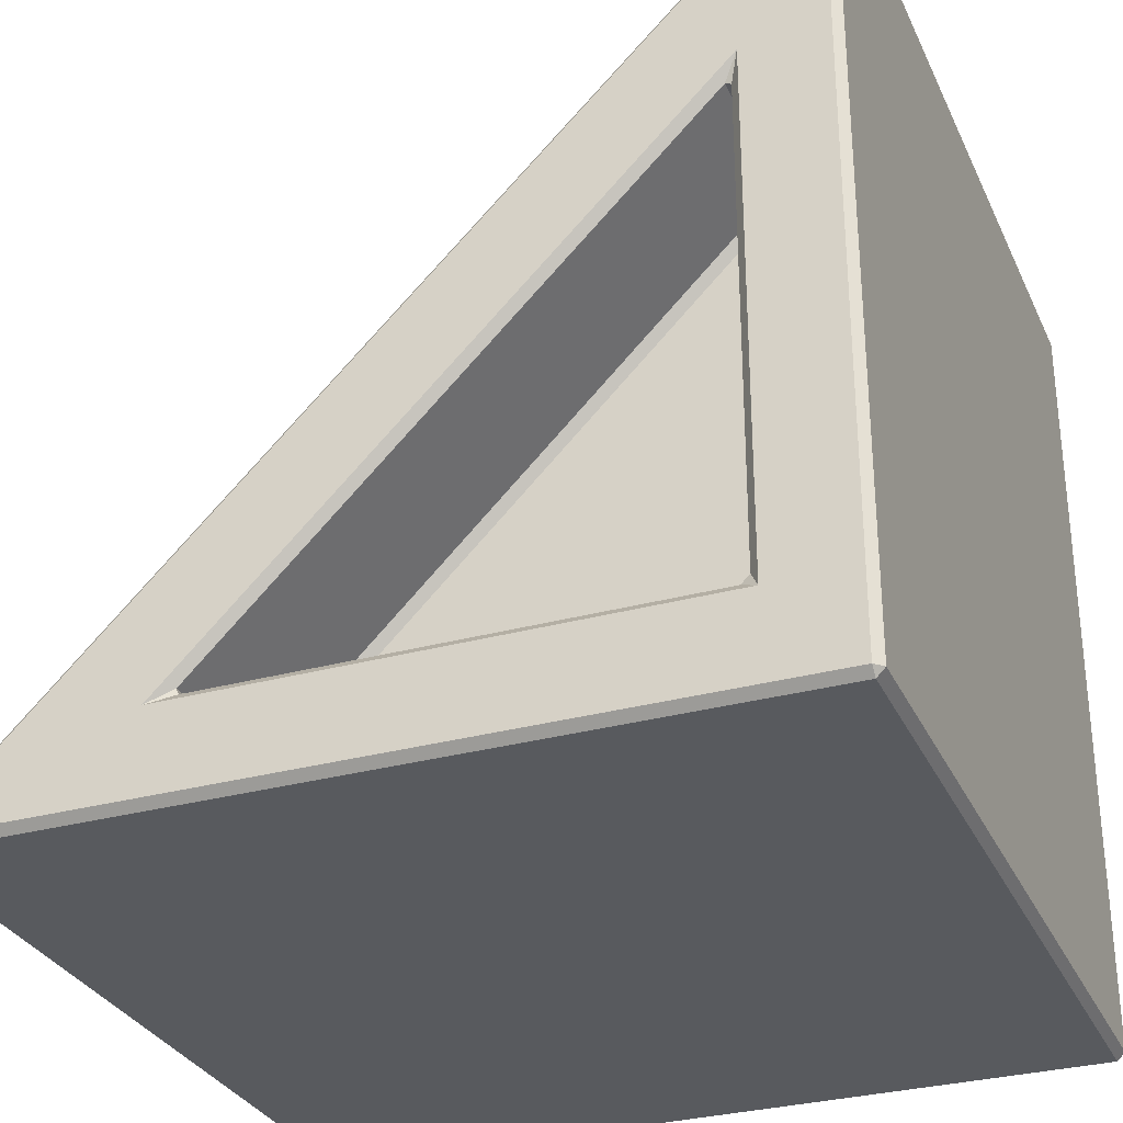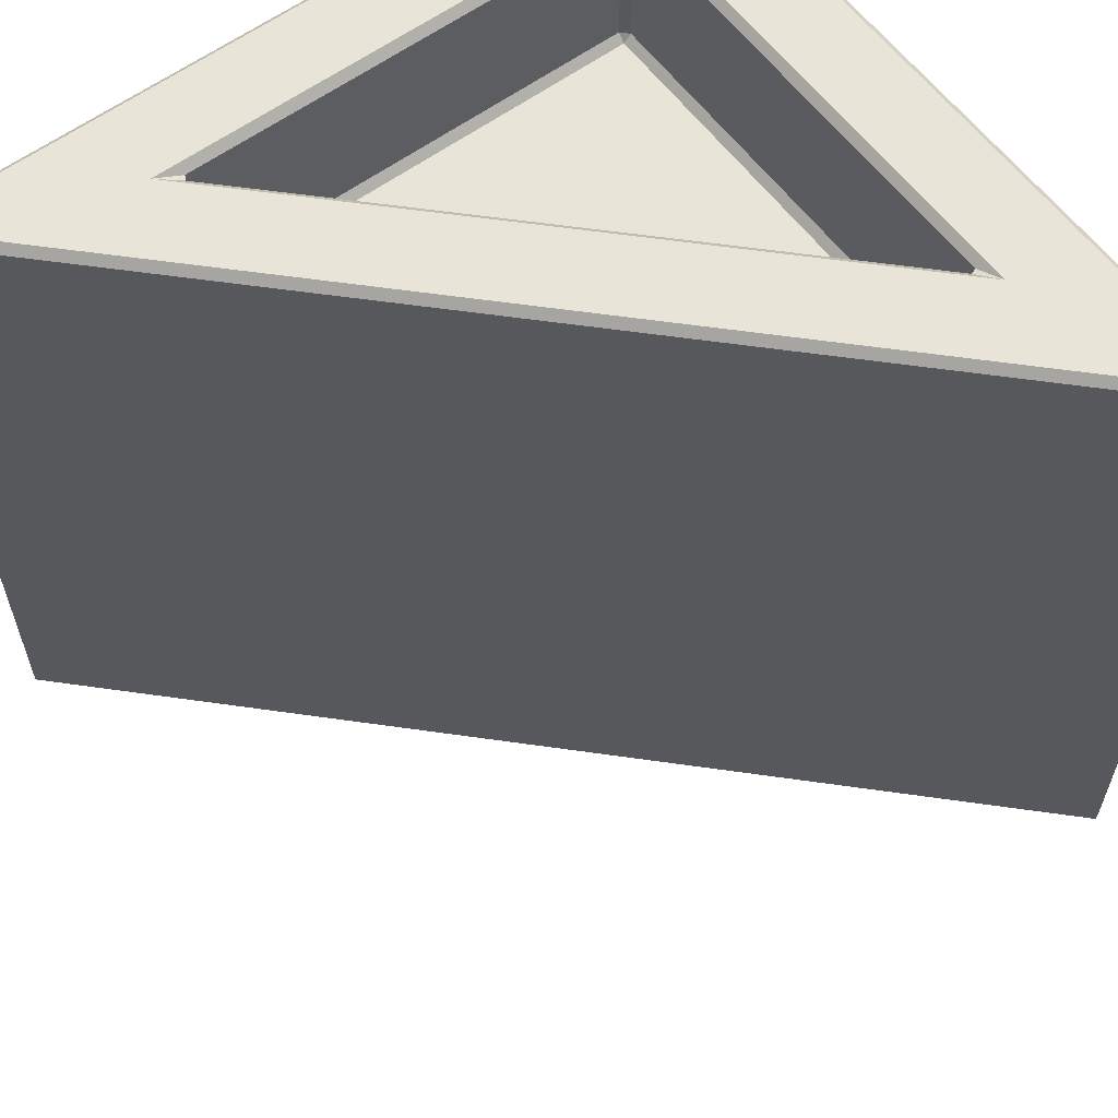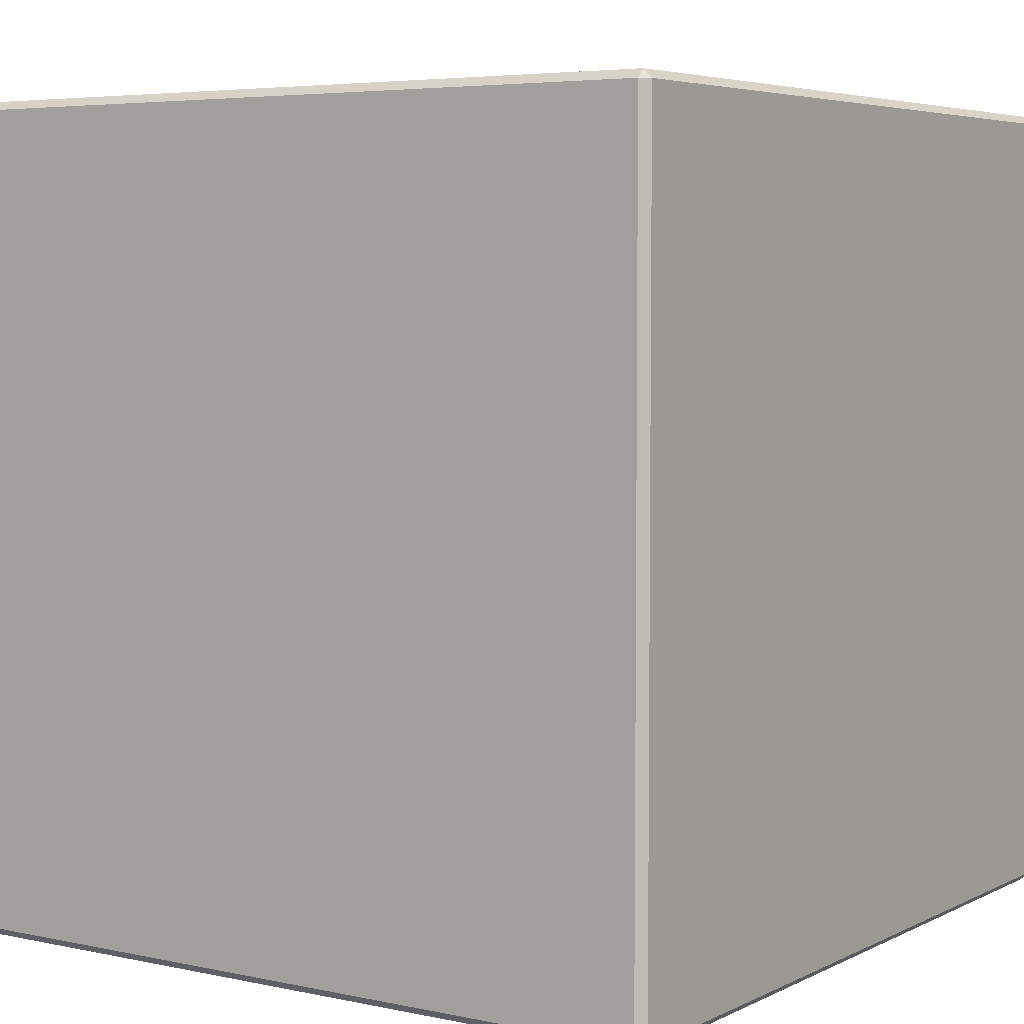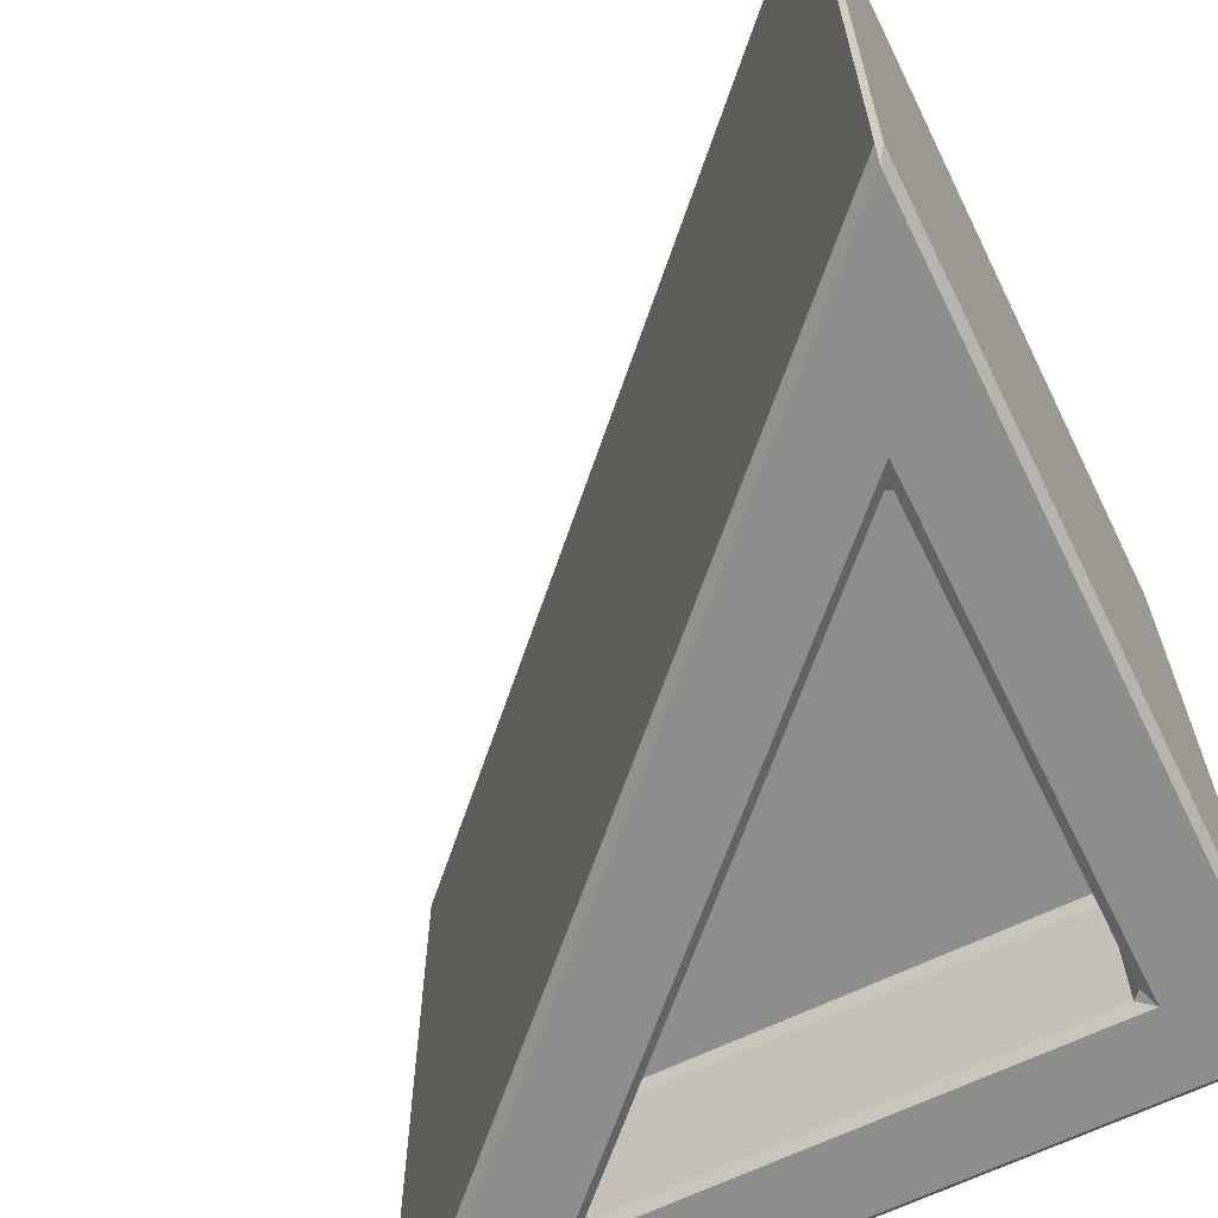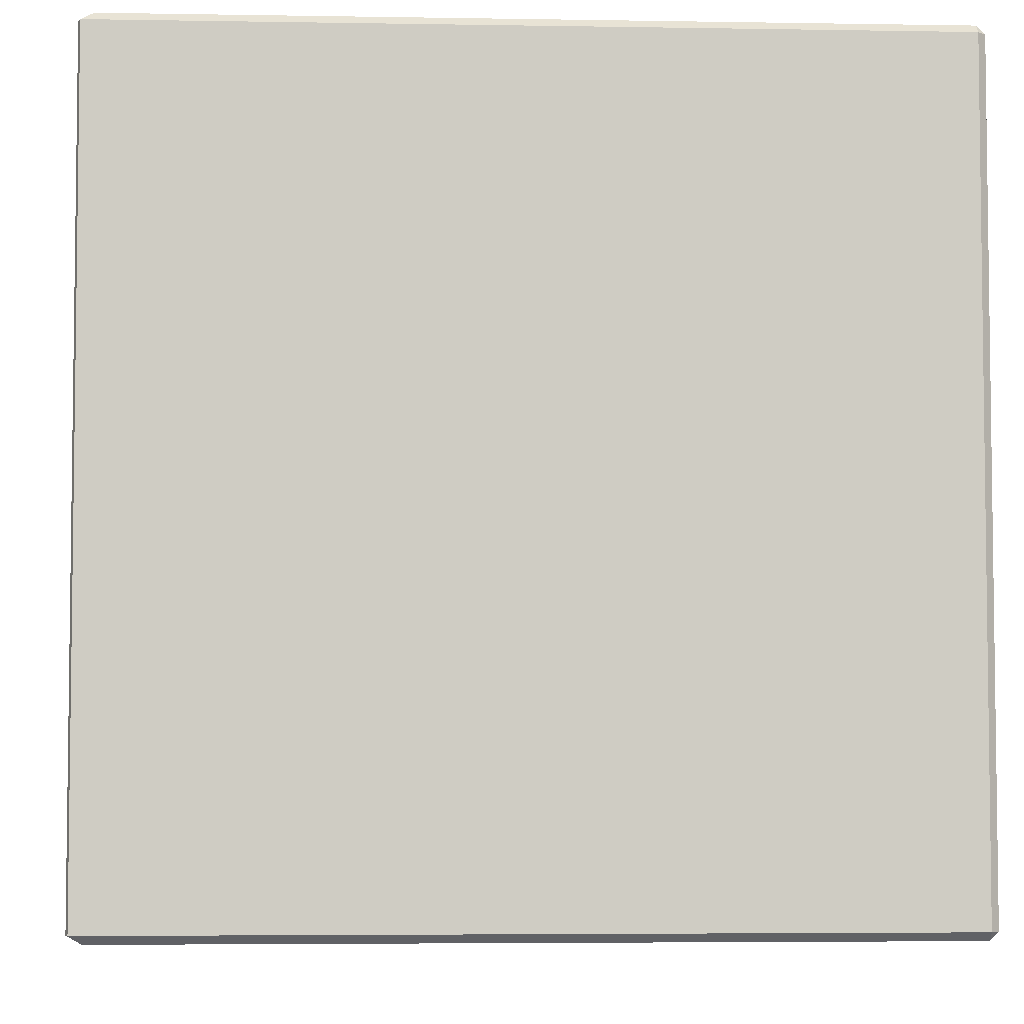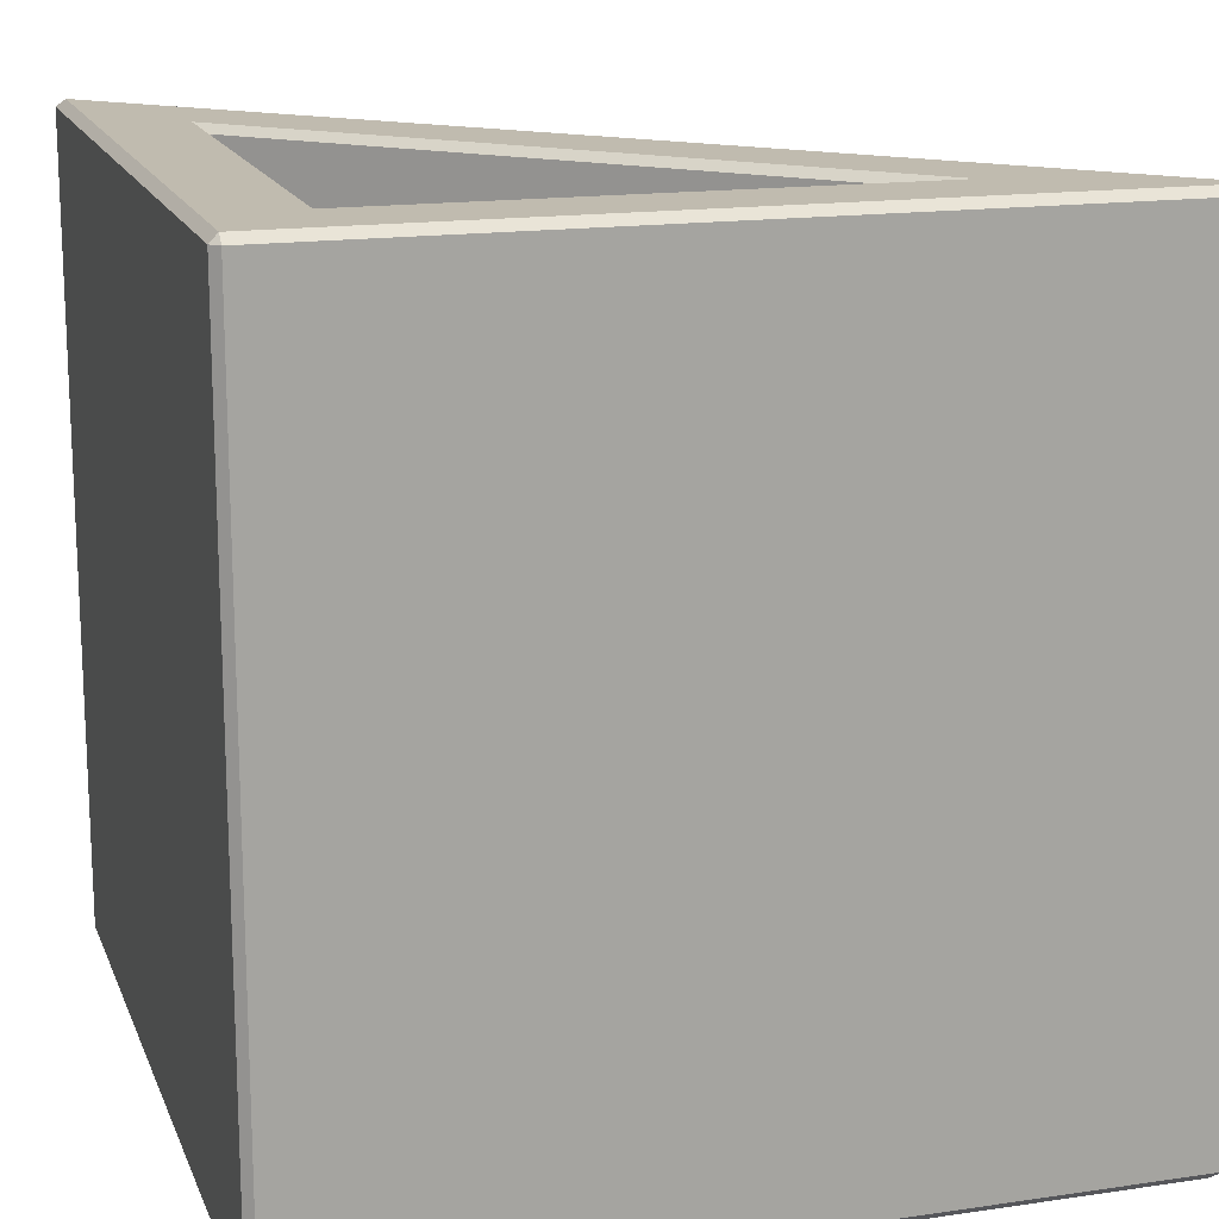
<metadata>
{"format":"obj","ext":"obj","renderer":"f3d","projection":"perspective","resolution":1024,"background":"white","views":[{"elev":-30.8,"azim":-158.5,"up":"+Y"},{"elev":60.4,"azim":143.3,"up":"+Z"},{"elev":5.0,"azim":-55.9,"up":"+Z"},{"elev":-64.5,"azim":-153.8,"up":"+Z"},{"elev":-4.8,"azim":-93.1,"up":"+Z"},{"elev":16.0,"azim":-16.9,"up":"+Z"}]}
</metadata>
<code>
o Cube
v -0.38 -0.37 0.49
v -0.39 -0.39 0.5
v -0.37 -0.38 0.49
v -0.38 0.2003 0.49
v -0.3729 0.2032 0.49
v -0.39 0.2344 0.5
v -0.38 -0.37 -0.49
v -0.37 -0.38 -0.49
v -0.39 -0.39 -0.5
v -0.38 0.2003 -0.49
v -0.39 0.2344 -0.5
v -0.3729 0.2032 -0.49
v 0.2003 -0.38 0.49
v 0.2344 -0.39 0.5
v 0.2032 -0.3729 0.49
v 0.2003 -0.38 -0.49
v 0.2032 -0.3729 -0.49
v 0.2344 -0.39 -0.5
v -0.49 -0.5 0.49
v -0.49 -0.49 0.5
v -0.5 -0.49 0.49
v -0.49 0.4759 0.5
v -0.4929 0.4929 0.49
v -0.5 0.49 0.49
v 0.4929 -0.4929 0.49
v 0.4759 -0.49 0.5
v 0.49 -0.5 0.49
v -0.4929 0.4929 -0.49
v -0.49 0.4759 -0.5
v -0.5 0.49 -0.49
v -0.49 -0.5 -0.49
v -0.5 -0.49 -0.49
v -0.49 -0.49 -0.5
v 0.4759 -0.49 -0.5
v 0.4929 -0.4929 -0.49
v 0.49 -0.5 -0.49
v -0.38 0.2003 -0.31
v -0.3729 0.2032 -0.31
v -0.37 0.1862 -0.3
v -0.38 -0.37 -0.31
v -0.37 -0.37 -0.3
v -0.37 -0.38 -0.31
v 0.2003 -0.38 -0.31
v 0.1862 -0.37 -0.3
v 0.2032 -0.3729 -0.31
v -0.38 -0.37 0.31
v -0.37 -0.38 0.31
v -0.37 -0.37 0.3
v -0.38 0.2003 0.31
v -0.37 0.1862 0.3
v -0.3729 0.2032 0.31
v 0.2003 -0.38 0.31
v 0.2032 -0.3729 0.31
v 0.1862 -0.37 0.3
f 35 28 23 25
f 31 36 27 19
f 41 39 44
f 7 10 37 40
f 21 24 30 32
f 3 13 52 47
f 6 14 26 22
f 15 5 51 53
f 16 8 42 43
f 11 9 33 29
f 12 17 45 38
f 54 50 48
f 18 11 29 34
f 9 18 34 33
f 14 2 20 26
f 2 6 22 20
f 1 2 3
f 4 5 6
f 7 8 9
f 10 11 12
f 13 14 15
f 16 17 18
f 19 20 21
f 22 23 24
f 25 26 27
f 28 29 30
f 31 32 33
f 34 35 36
f 37 38 39
f 40 41 42
f 43 44 45
f 46 47 48
f 49 50 51
f 52 53 54
f 31 19 21 32
f 20 22 24 21
f 23 28 30 24
f 29 33 32 30
f 36 31 33 34
f 27 36 35 25
f 19 27 26 20
f 28 35 34 29
f 22 26 25 23
f 1 4 6 2
f 2 14 13 3
f 5 15 14 6
f 10 7 9 11
f 18 9 8 16
f 11 18 17 12
f 39 41 40 37
f 43 42 41 44
f 38 45 44 39
f 16 43 45 17
f 37 10 12 38
f 7 40 42 8
f 48 50 49 46
f 47 52 54 48
f 50 54 53 51
f 4 49 51 5
f 52 13 15 53
f 46 1 3 47
f 4 1 46 49

</code>
